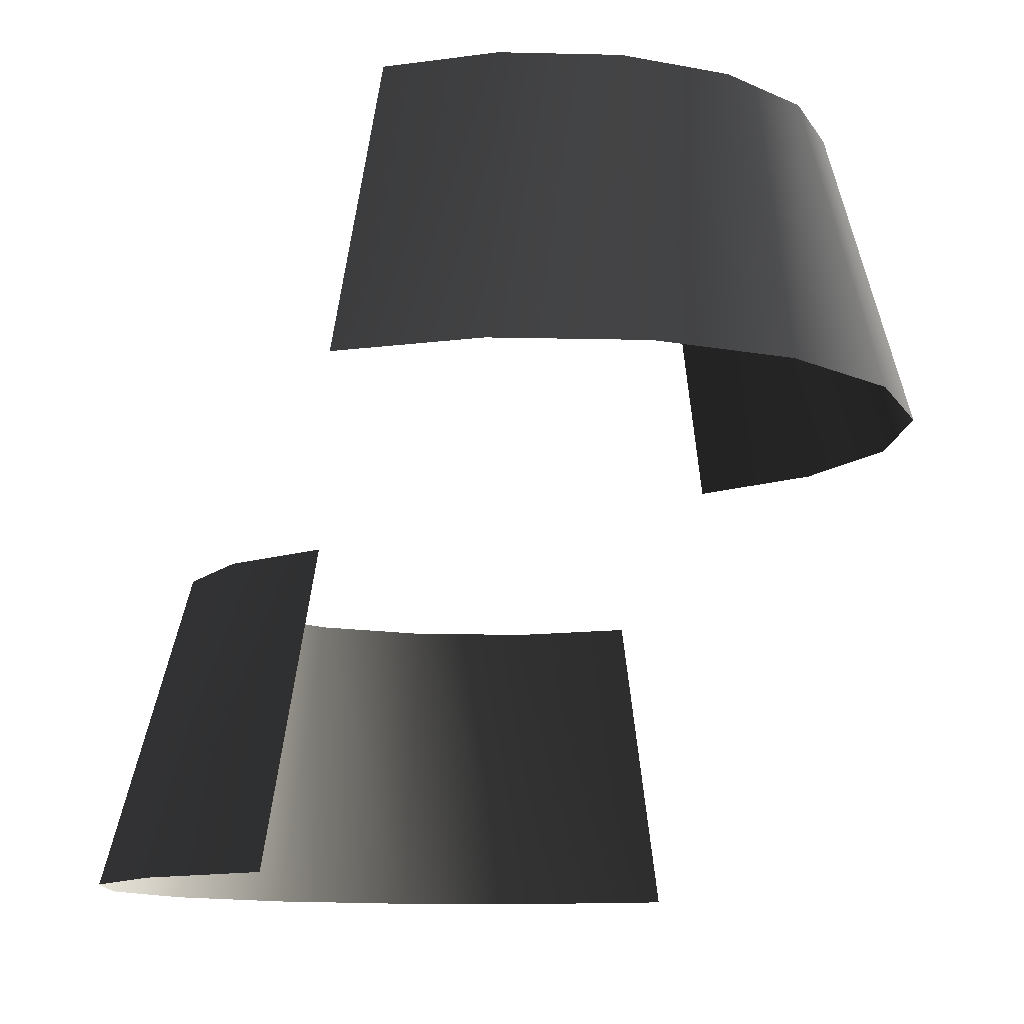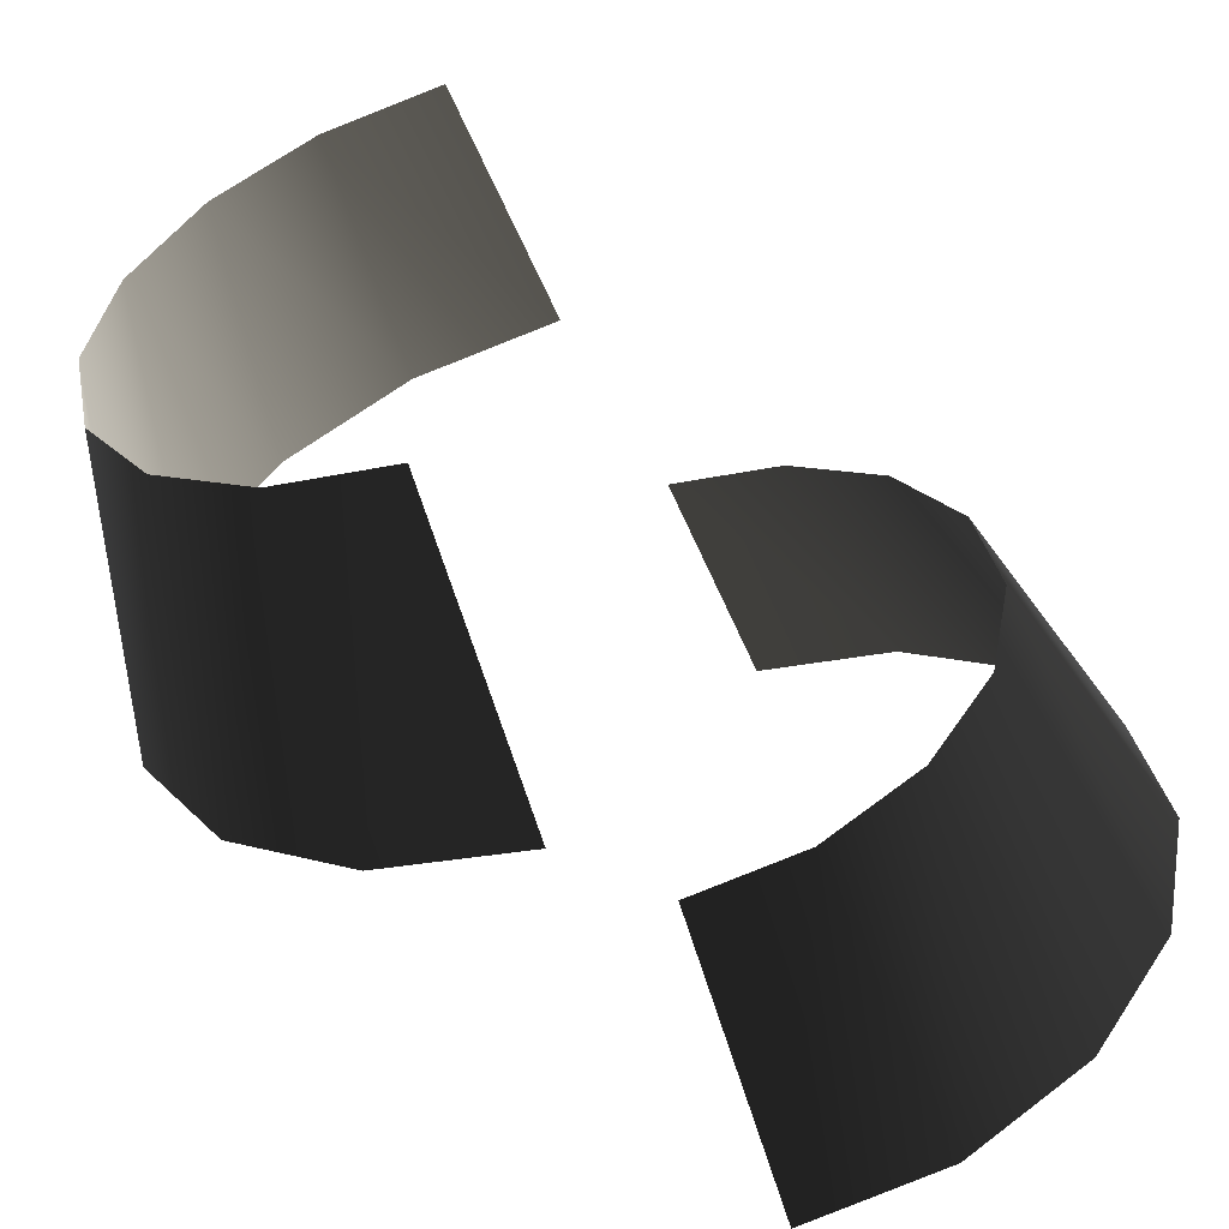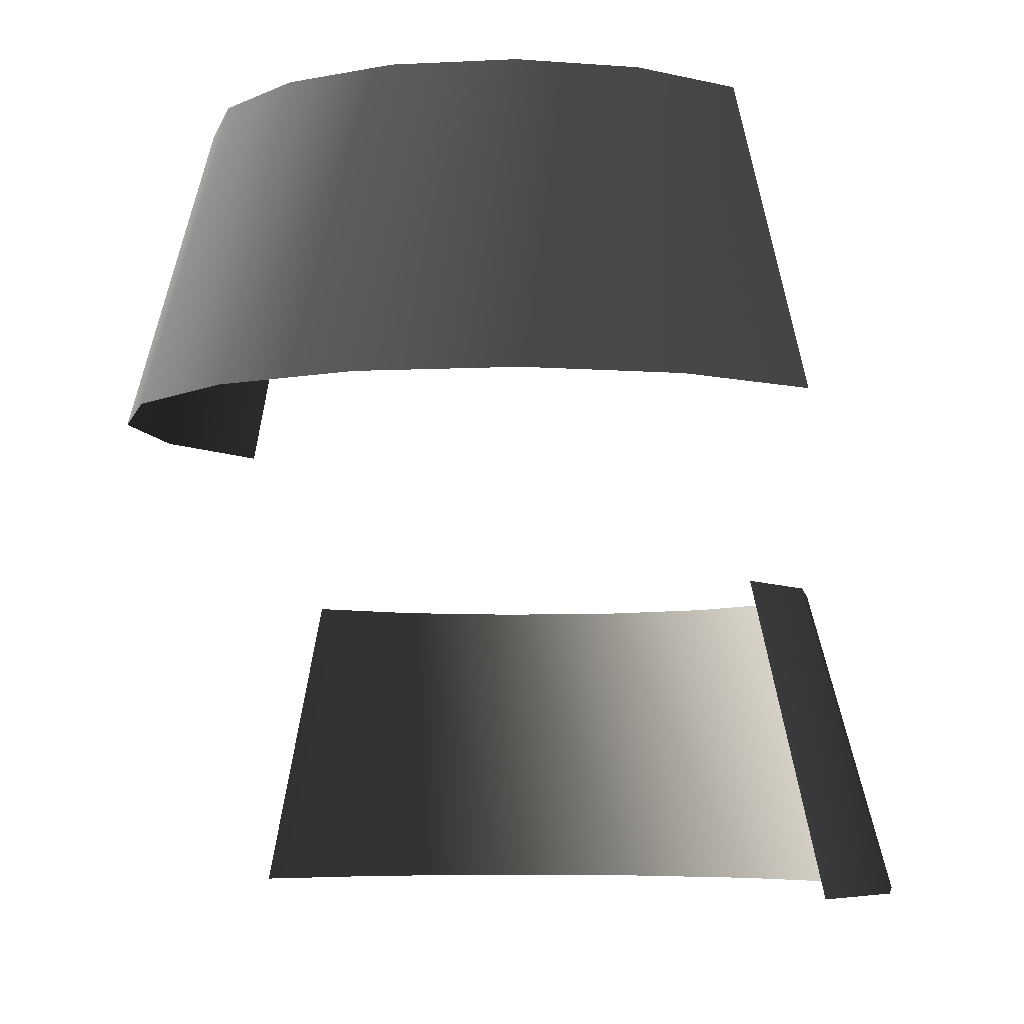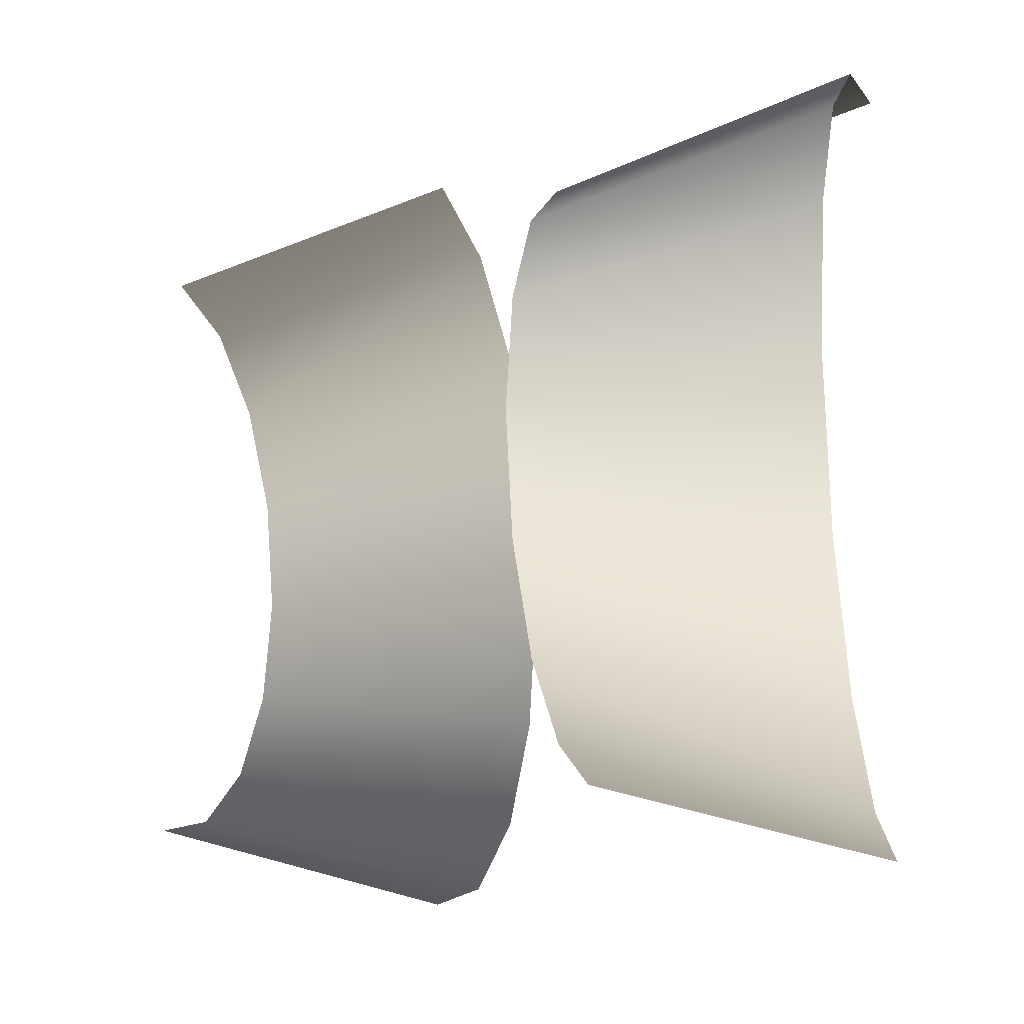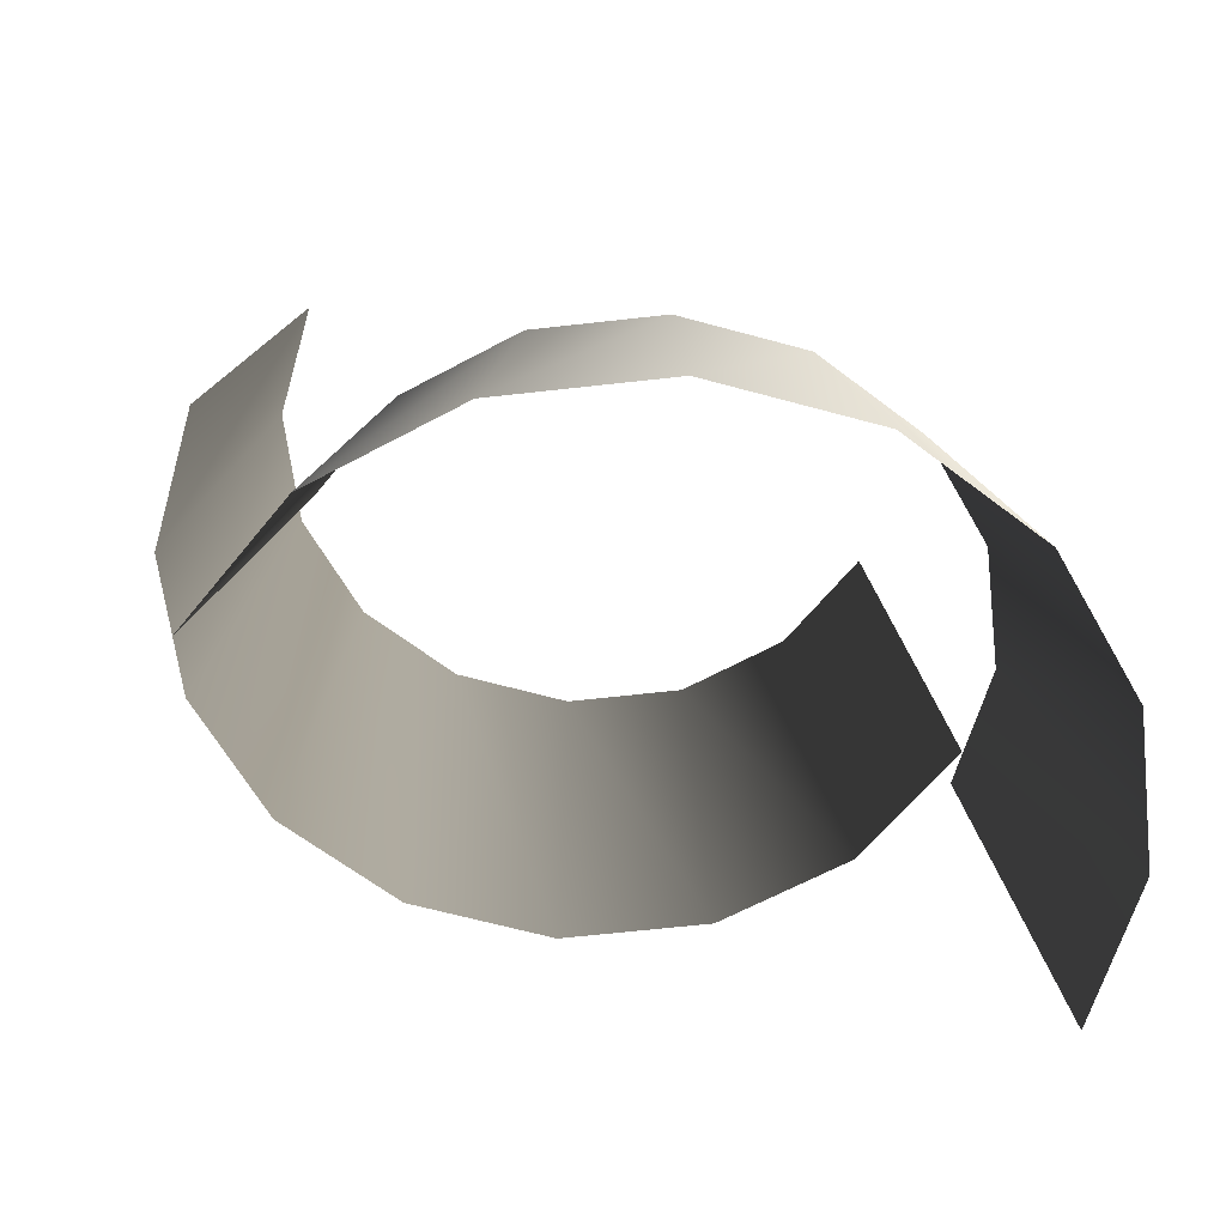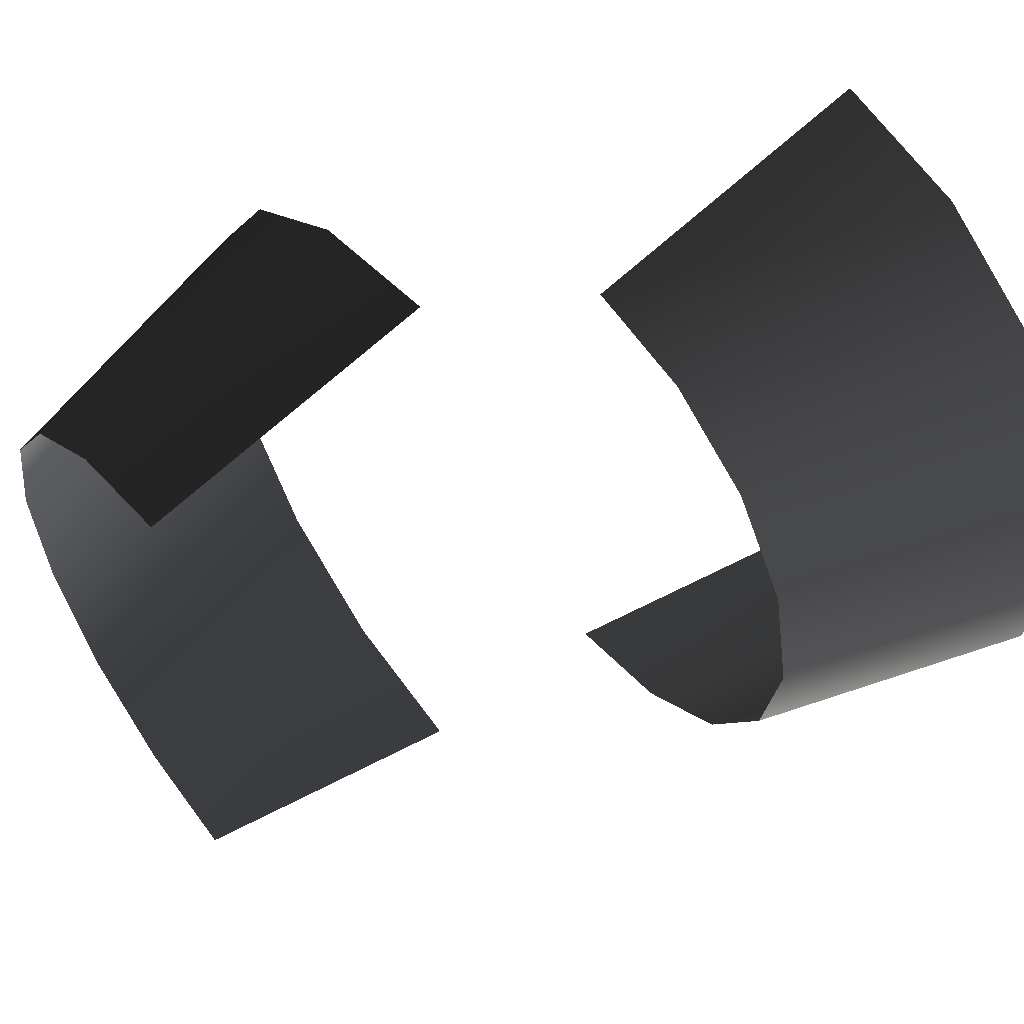
<metadata>
{"format":"obj","ext":"obj","renderer":"f3d","projection":"perspective","resolution":1024,"background":"white","views":[{"elev":-10.9,"azim":30.3,"up":"+Y"},{"elev":-54.2,"azim":-161.5,"up":"+Z"},{"elev":-6.0,"azim":132.7,"up":"+Y"},{"elev":-13.8,"azim":-74.4,"up":"+Z"},{"elev":-61.1,"azim":-117.1,"up":"+Y"},{"elev":55.4,"azim":-127.6,"up":"+Z"}]}
</metadata>
<code>
v 0.4105 -0.1101 6.168
v 2.363 5 4.348
v 0.4105 5 4.736
v 2.911 -0.1101 5.671
v 4.019 5 3.242
v 5.031 -0.1101 4.254
v 5.125 5 1.587
v 6.447 -0.1101 2.134
v 5.513 5 -0.3661
v 6.945 -0.1101 -0.3661
v 5.125 5 -2.319
v 6.447 -0.1101 -2.867
v 4.019 5 -3.974
v 5.031 -0.1101 -4.986
v 2.363 5 -5.08
v 2.911 -0.1101 -6.403
v 0.4105 5 -5.469
v 0.4105 -0.1101 -6.9
g polygon0
f 1 2 3
f 1 4 2
f 4 5 2
f 4 6 5
f 6 7 5
f 6 8 7
f 8 9 7
f 8 10 9
f 10 11 9
f 10 12 11
f 12 13 11
f 12 14 13
f 14 15 13
f 14 16 15
f 16 17 15
f 16 18 17
v -0.445 -8.11 -6.488
v -2.398 -3 -4.668
v -0.445 -3 -5.057
v -2.946 -8.11 -5.991
v -4.053 -3 -3.562
v -5.065 -8.11 -4.574
v -5.159 -3 -1.907
v -6.482 -8.11 -2.455
v -5.547 -3 0.04595
v -6.979 -8.11 0.04595
v -5.159 -3 1.999
v -6.482 -8.11 2.546
v -4.053 -3 3.654
v -5.065 -8.11 4.666
v -2.398 -3 4.76
v -2.946 -8.11 6.083
v -0.445 -3 5.148
v -0.445 -8.11 6.58
g polygon1
f 19 20 21
f 19 22 20
f 22 23 20
f 22 24 23
f 24 25 23
f 24 26 25
f 26 27 25
f 26 28 27
f 28 29 27
f 28 30 29
f 30 31 29
f 30 32 31
f 32 33 31
f 32 34 33
f 34 35 33
f 34 36 35

</code>
